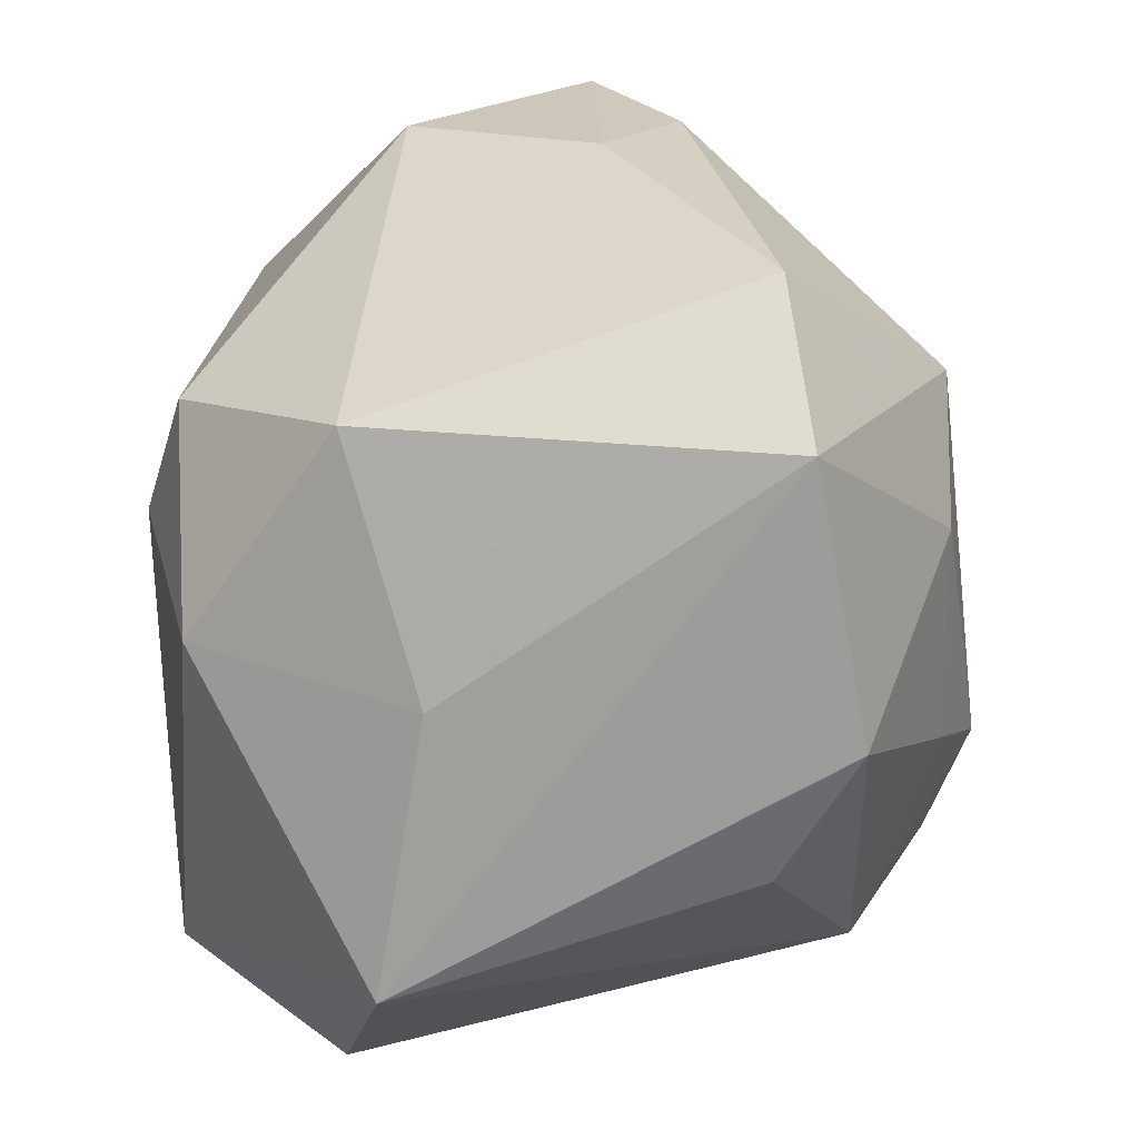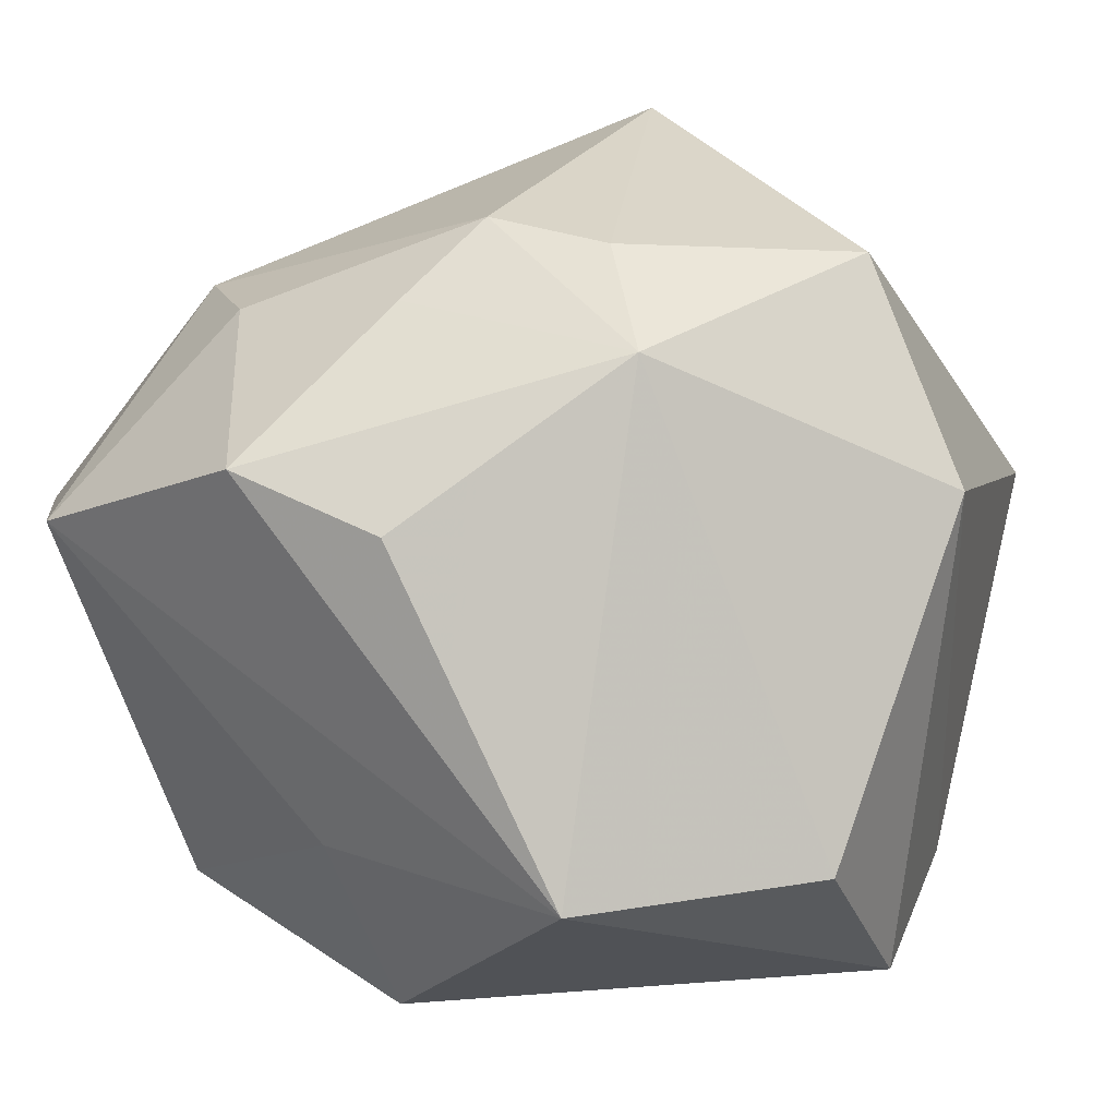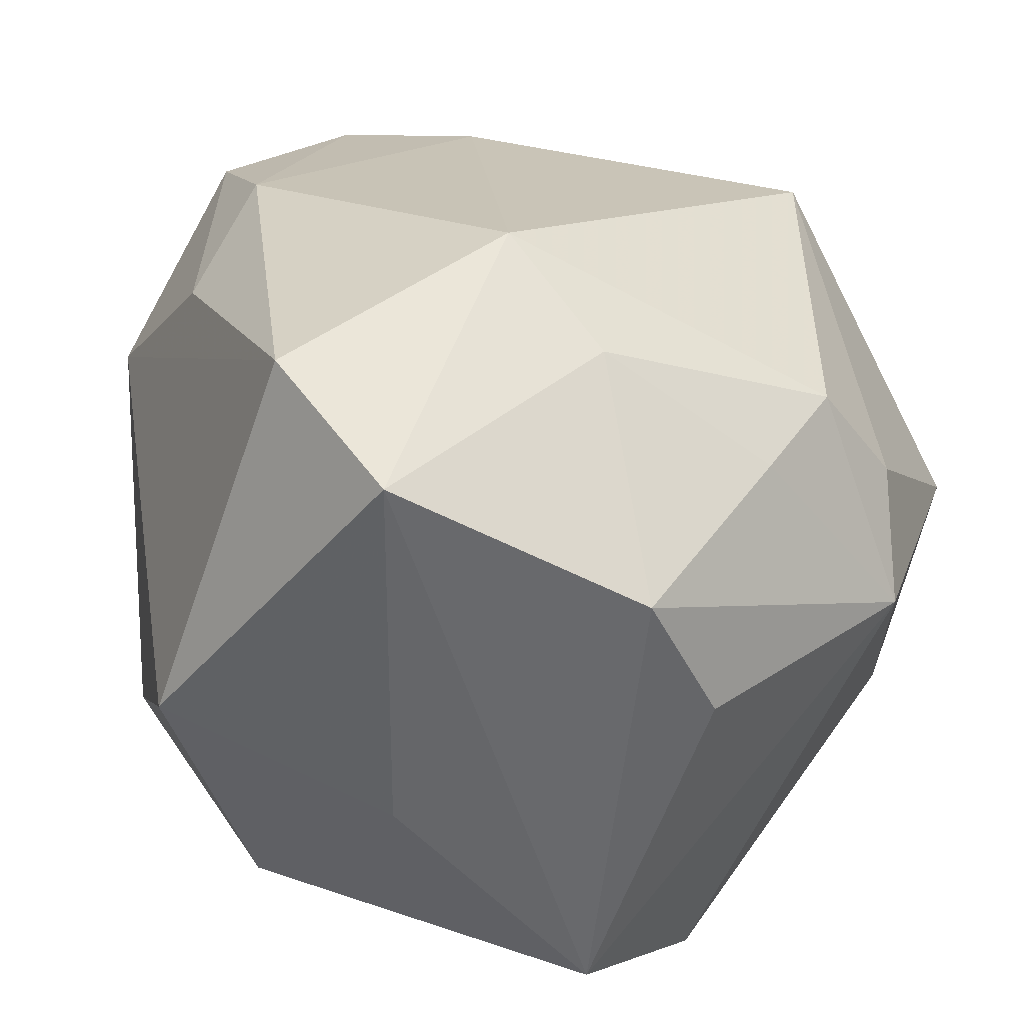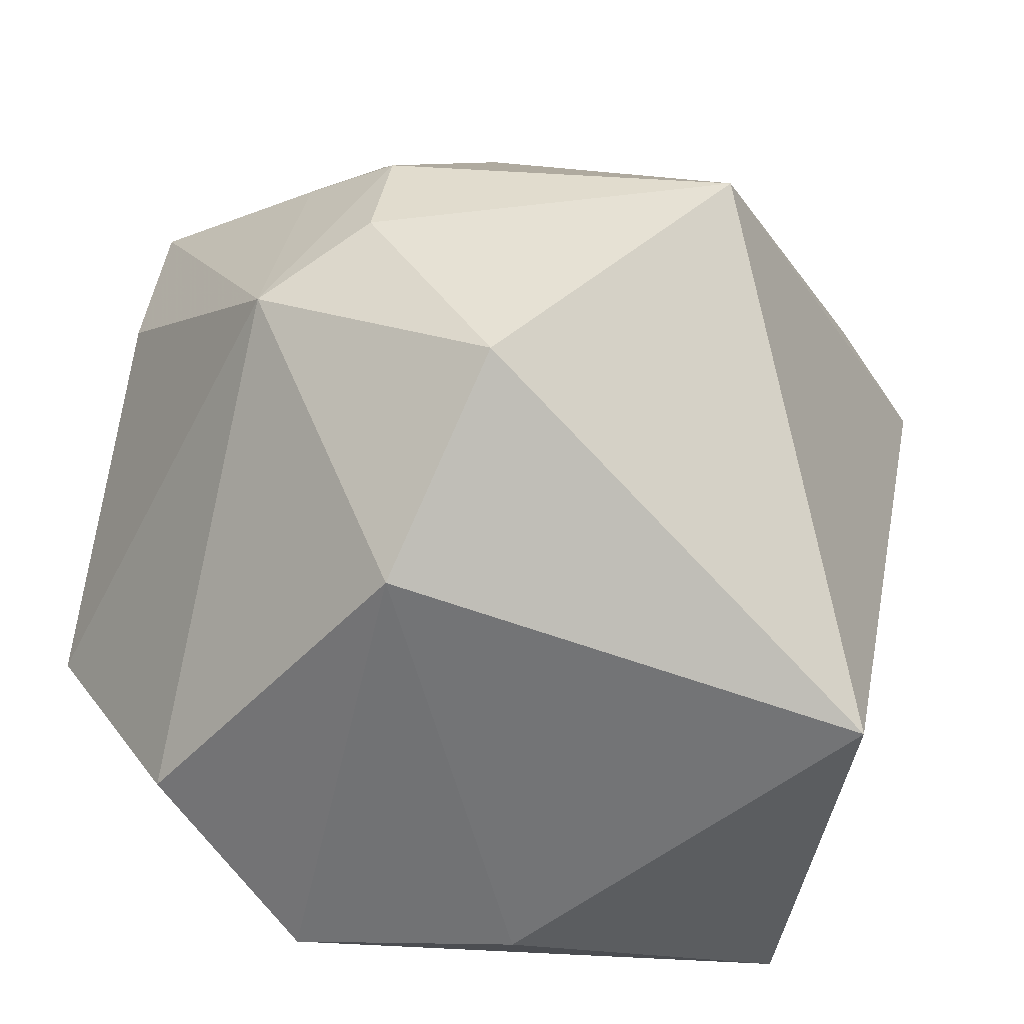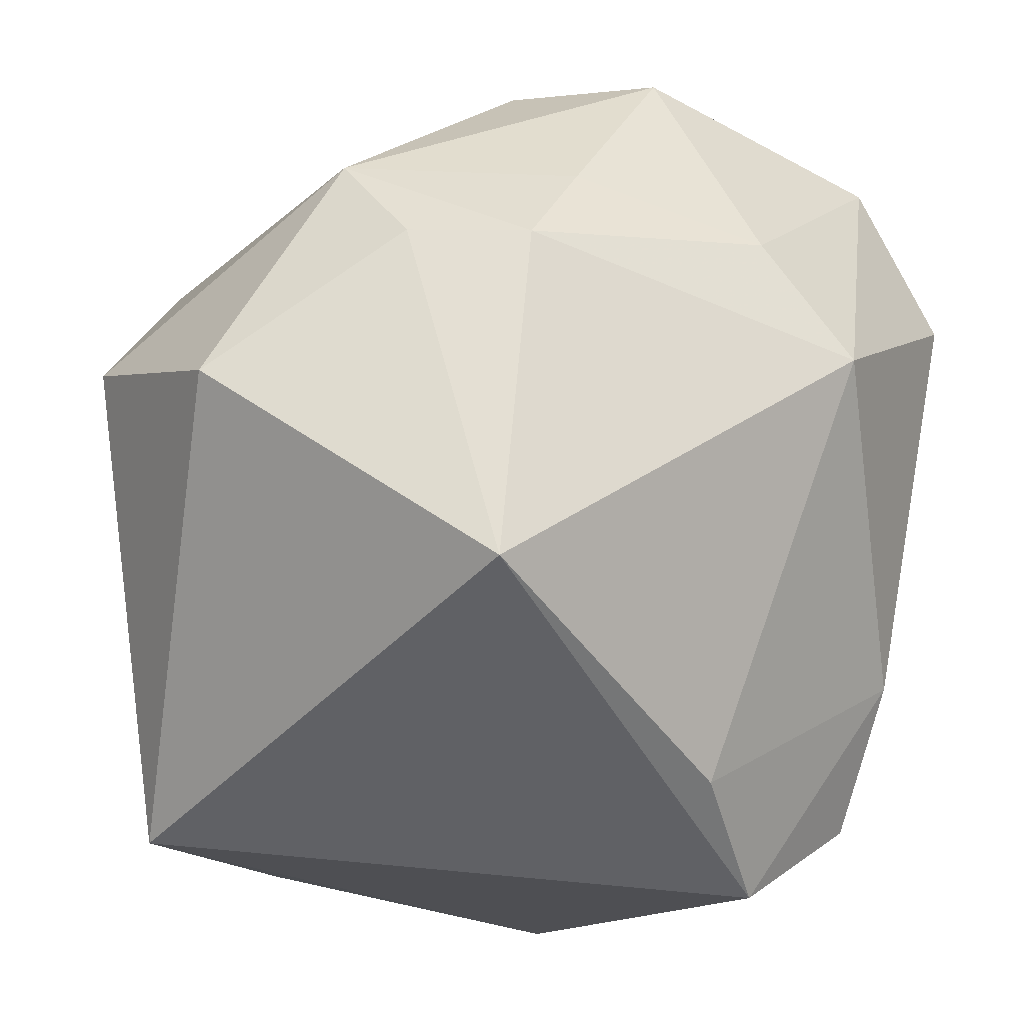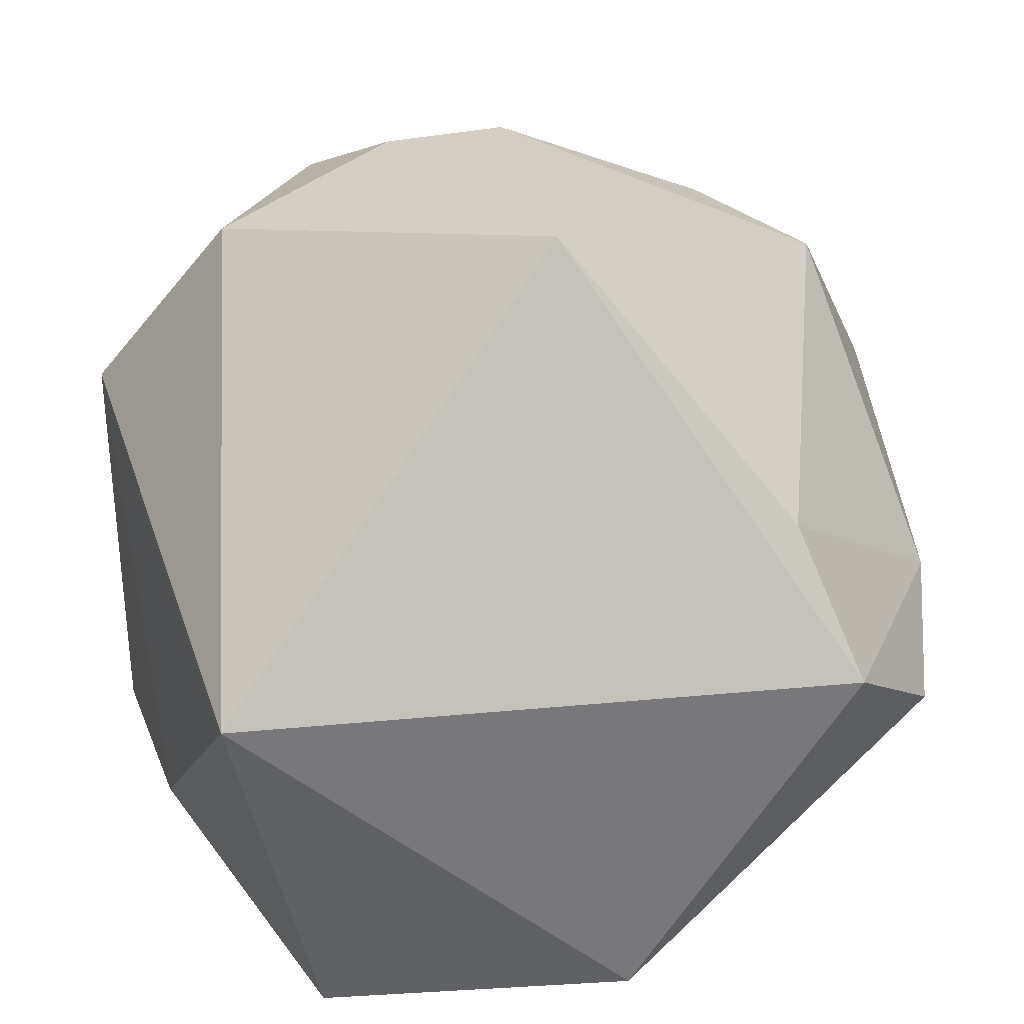
<metadata>
{"format":"obj","ext":"obj","renderer":"f3d","projection":"perspective","resolution":1024,"background":"white","views":[{"elev":-64.1,"azim":-105.7,"up":"+Y"},{"elev":25.9,"azim":30.5,"up":"+Z"},{"elev":-51.2,"azim":-51.6,"up":"+Y"},{"elev":31.5,"azim":103.9,"up":"+Z"},{"elev":66.3,"azim":-171.6,"up":"+Z"},{"elev":27.3,"azim":174.3,"up":"+Z"}]}
</metadata>
<code>
v -0.01601 -0.01501 -0.04117
v 0.02338 0.03686 -0.03887
v -0.02605 -0.02218 0.03361
v -0.04717 0.01545 0.001393
v -0.03734 -0.04125 0.01486
v -0.005089 -0.02449 0.03934
v 0.03062 0.005714 0.04145
v 0.00468 -0.04293 0.02386
v -0.02598 -0.03485 -0.02641
v -0.01065 0.03994 -0.03671
v -0.03769 -0.01118 0.03047
v 0.01152 -0.01236 0.04443
v -0.04836 -0.02711 0.009351
v 0.04527 -0.001421 0.02164
v 0.04527 -0.02785 -0.008403
v 0.04527 -0.01289 -0.02738
v -0.0282 0.03467 0.01717
v 0.01033 0.02676 -0.04164
v -0.003667 -0.04251 -0.01219
v -0.0005437 -0.03429 -0.03504
v -0.03951 0.01389 -0.02573
v 0.02591 -0.04614 -0.008998
v 0.02031 -0.02238 0.0384
v -0.03446 0.04243 0.002254
v -0.001373 -0.01026 -0.04164
v -0.003815 0.02378 0.04617
v -0.0467 0.001883 -0.007104
v 0.03272 0.04602 0.002392
v -0.001621 -0.0137 0.04526
v -0.01156 -0.0446 0.02775
v 0.04025 0.01032 -0.02723
v -0.04457 0.0305 -0.007321
f 10 24 28
f 28 24 26
f 23 30 8
f 10 28 2
f 25 16 20
f 20 1 25
f 25 2 16
f 13 5 11
f 32 24 10
f 16 2 31
f 31 2 28
f 31 14 16
f 28 14 31
f 10 2 18
f 2 25 18
f 18 1 10
f 18 25 1
f 26 24 17
f 17 11 26
f 3 5 30
f 3 11 5
f 10 1 21
f 21 32 10
f 24 32 4
f 4 17 24
f 11 17 4
f 13 11 4
f 15 14 23
f 16 14 15
f 7 12 23
f 23 14 7
f 26 12 7
f 7 28 26
f 7 14 28
f 22 8 30
f 30 5 22
f 5 19 22
f 23 8 22
f 22 15 23
f 22 19 20
f 20 16 22
f 16 15 22
f 9 19 5
f 9 5 13
f 20 19 9
f 13 21 9
f 9 1 20
f 9 21 1
f 6 3 30
f 6 30 23
f 26 11 29
f 11 3 29
f 3 6 29
f 29 12 26
f 23 12 29
f 29 6 23
f 32 21 27
f 27 4 32
f 27 21 13
f 13 4 27

</code>
